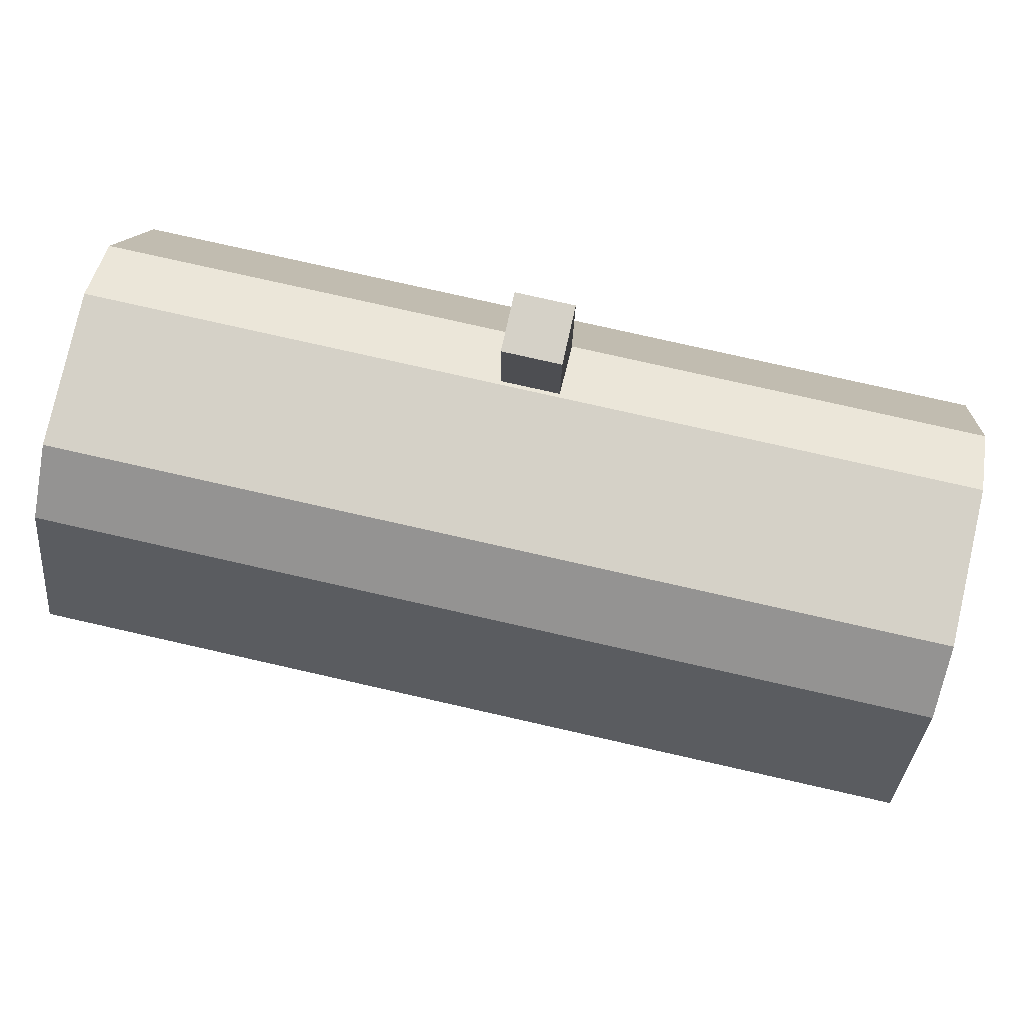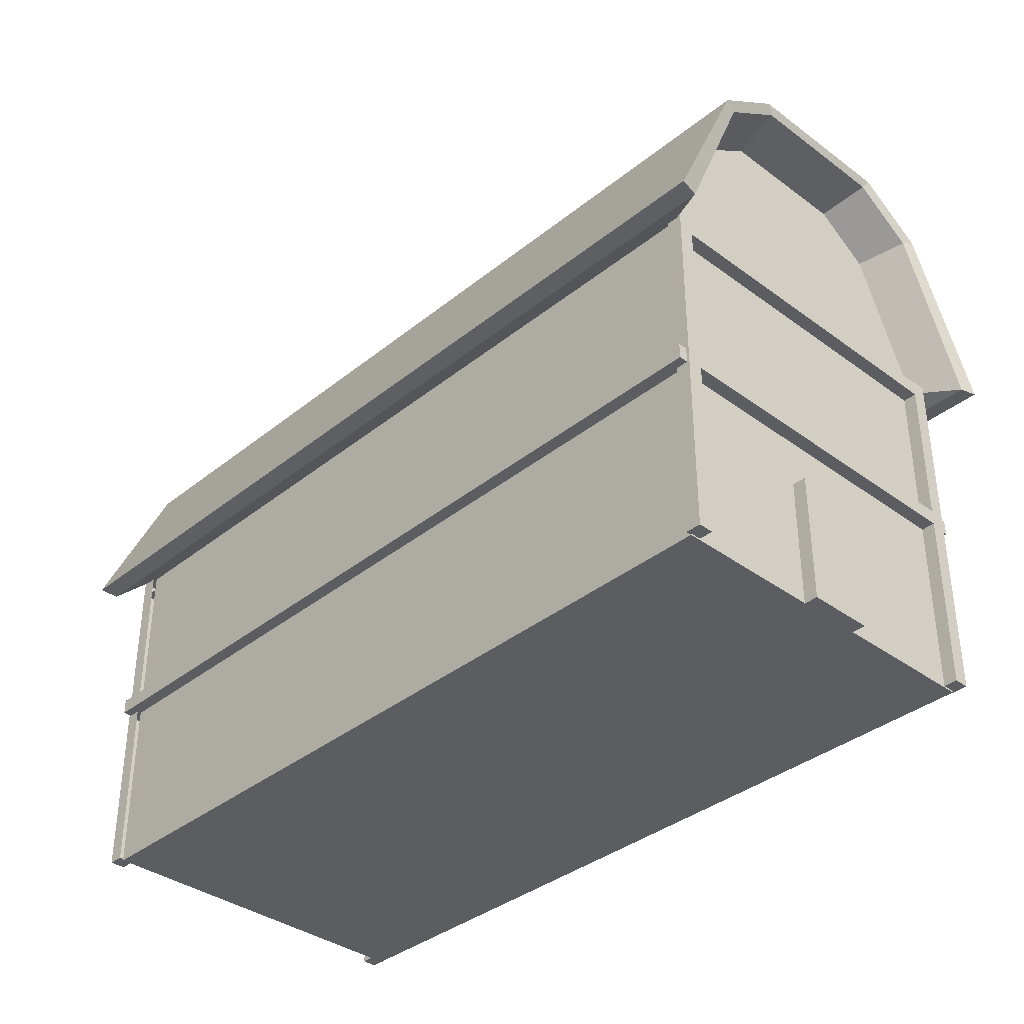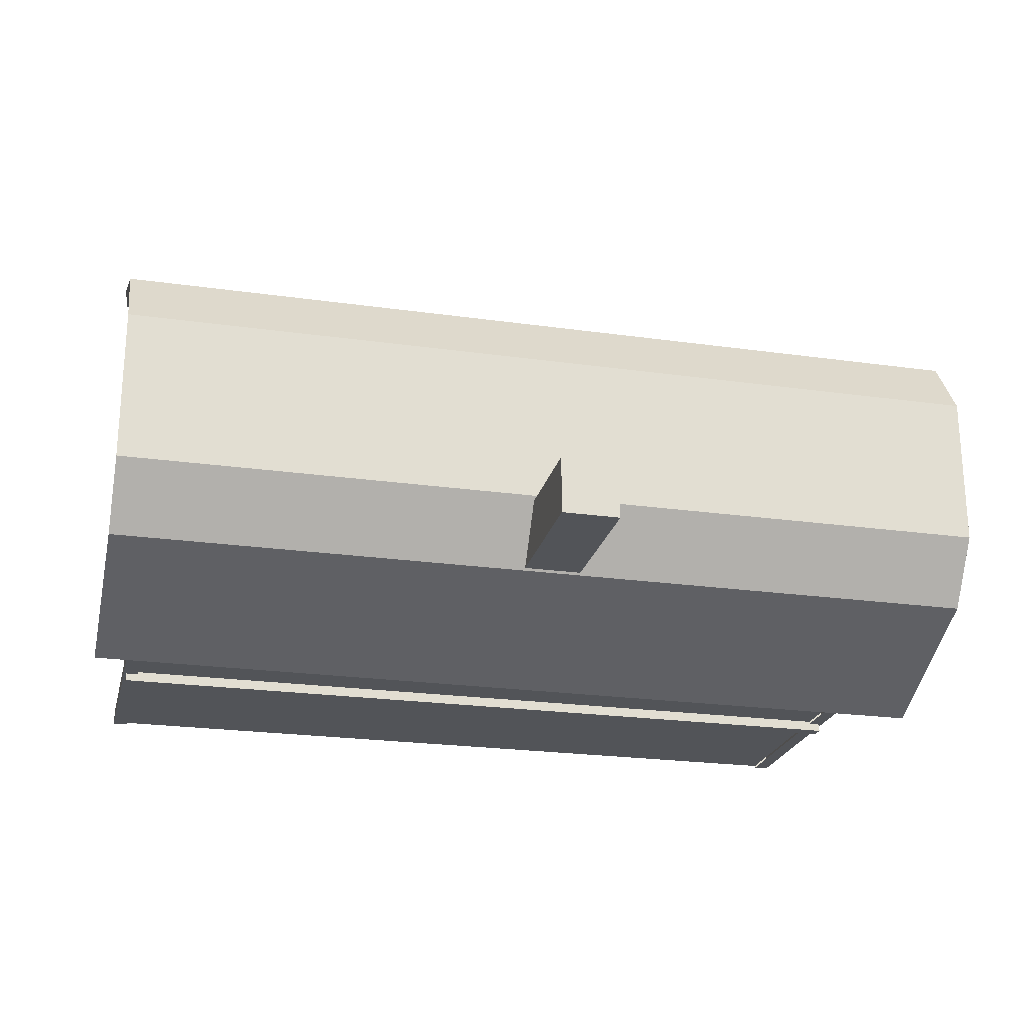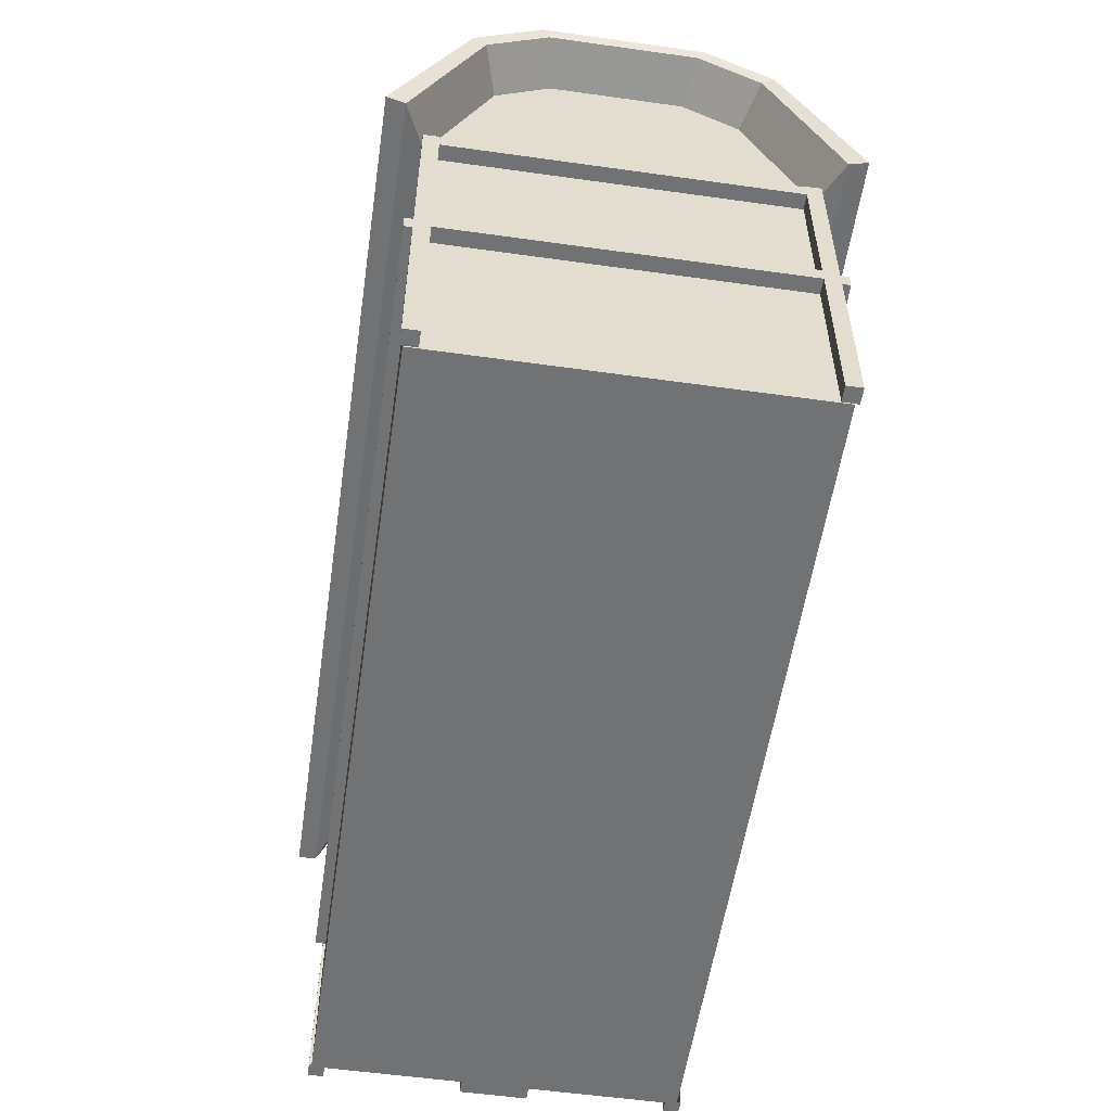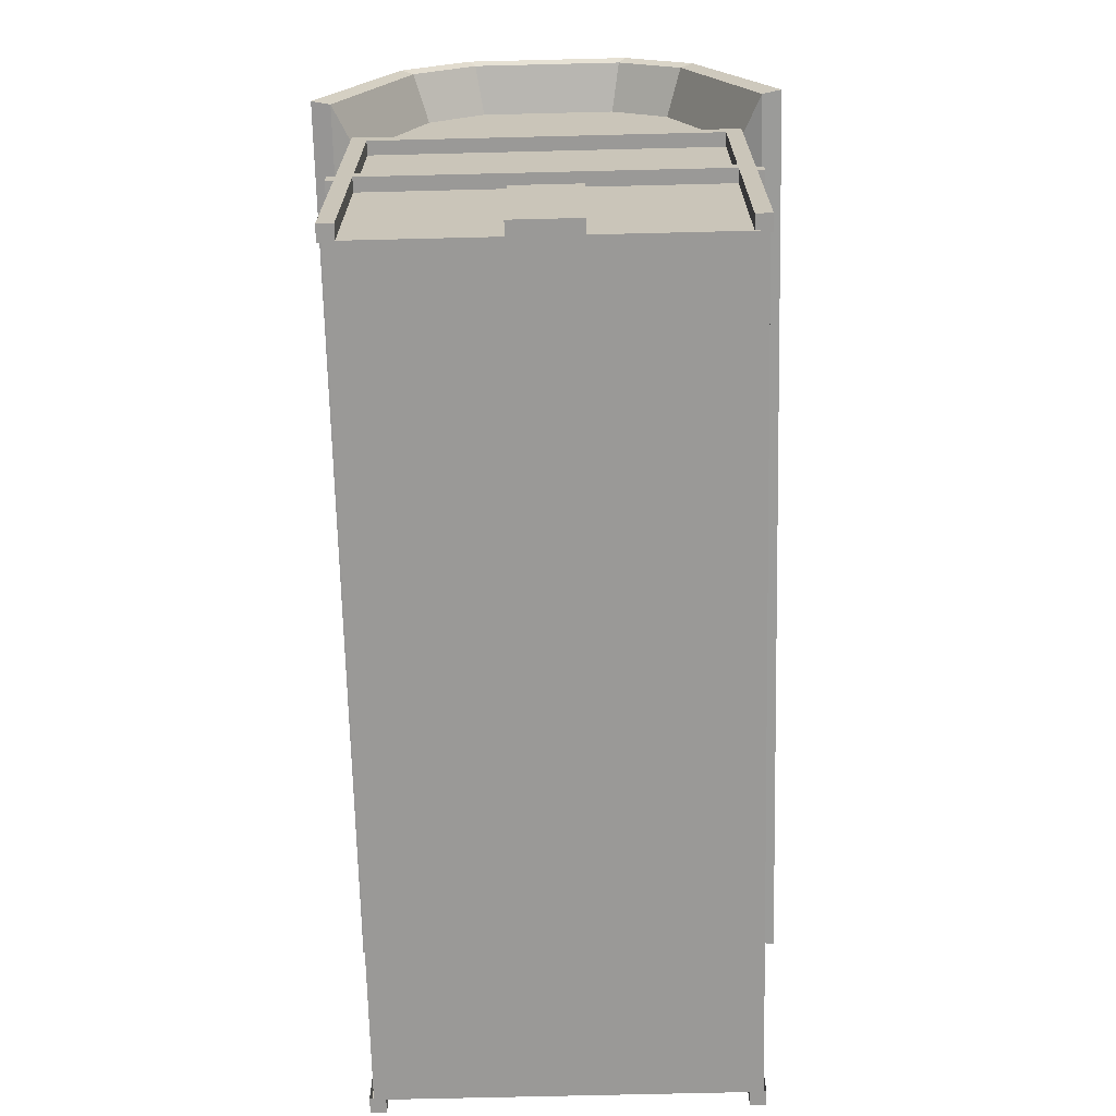
<metadata>
{"format":"obj","ext":"obj","renderer":"f3d","projection":"perspective","resolution":1024,"background":"white","views":[{"elev":78.8,"azim":12.7,"up":"+Y"},{"elev":-36.6,"azim":46.2,"up":"+Y"},{"elev":-23.3,"azim":166.6,"up":"+Z"},{"elev":-55.5,"azim":-98.4,"up":"+Y"},{"elev":-69.0,"azim":91.4,"up":"+Y"}]}
</metadata>
<code>
g default
v -1.123 -0.5 0.5
v 1.123 -0.5 0.5
v -1.123 0.5 0.5
v 1.123 0.5 0.5
v -1.123 0.5 -0.5
v 1.123 0.5 -0.5
v -1.123 -0.5 -0.5
v 1.123 -0.5 -0.5
v -1.123 0.9965 0.1802
v -1.123 0.896 0.3304
v 1.123 0.9965 0.1802
v 1.123 0.896 0.3304
v 1.123 0.9965 -0.1802
v 1.123 0.896 -0.3304
v -1.123 0.9965 -0.1802
v -1.123 0.896 -0.3304
v -1.255 1.026 0.2014
v 1.255 1.026 0.2014
v 1.255 1.026 -0.2014
v -1.255 1.026 -0.2014
v -1.255 0.4709 0.5587
v 1.255 0.4709 0.5587
v 1.255 0.9133 0.3692
v -1.255 0.9133 0.3692
v -1.255 0.4709 -0.5587
v 1.255 0.4709 -0.5587
v -1.255 0.9133 -0.3692
v 1.255 0.9133 -0.3692
v -1.263 1.051 0.2198
v 1.263 1.051 0.2198
v 1.263 1.051 -0.2198
v -1.263 1.051 -0.2198
v -1.263 0.477 0.6099
v 1.263 0.477 0.6099
v 1.263 0.9284 0.4031
v -1.263 0.9284 0.4031
v -1.263 0.477 -0.6099
v 1.263 0.477 -0.6099
v -1.263 0.9284 -0.4031
v 1.263 0.9284 -0.4031
v -0.0822 0.856 -0.232
v 0.0822 0.856 -0.232
v -0.0822 1.35 -0.232
v 0.0822 1.35 -0.232
v -0.0822 1.35 -0.3964
v 0.0822 1.35 -0.3964
v -0.0822 0.856 -0.3964
v 0.0822 0.856 -0.3964
v 1.118 0.4551 0.4988
v 1.161 0.4551 0.4988
v 1.118 0.4975 0.4988
v 1.161 0.4975 0.4988
v 1.118 0.4975 -0.4988
v 1.161 0.4975 -0.4988
v 1.118 0.4551 -0.4988
v 1.161 0.4551 -0.4988
v 1.118 -0.4958 -0.5072
v 1.161 -0.4958 -0.5072
v 1.118 -0.4958 -0.4648
v 1.161 -0.4958 -0.4648
v 1.118 0.5019 -0.4648
v 1.161 0.5019 -0.4648
v 1.118 0.5019 -0.5072
v 1.161 0.5019 -0.5072
v 1.118 -0.4958 0.4691
v 1.161 -0.4958 0.4691
v 1.118 -0.4958 0.5115
v 1.161 -0.4958 0.5115
v 1.118 0.5019 0.5115
v 1.161 0.5019 0.5115
v 1.118 0.5019 0.4691
v 1.161 0.5019 0.4691
v 1.118 0.002584 0.4988
v 1.161 0.002584 0.4988
v 1.118 0.045 0.4988
v 1.161 0.045 0.4988
v 1.118 0.045 -0.4988
v 1.161 0.045 -0.4988
v 1.118 0.002584 -0.4988
v 1.161 0.002584 -0.4988
v 1.118 -0.5006 0.09145
v 1.161 -0.5006 0.09145
v 1.118 -0.1369 0.09145
v 1.161 -0.1369 0.09145
v 1.118 -0.1369 -0.09145
v 1.161 -0.1369 -0.09145
v 1.118 -0.5006 -0.09145
v 1.161 -0.5006 -0.09145
v -1.122 0.002584 -0.4946
v -1.165 0.002584 -0.4946
v -1.122 0.045 -0.4946
v -1.165 0.045 -0.4946
v -1.122 0.045 0.5031
v -1.165 0.045 0.5031
v -1.122 0.002584 0.5031
v -1.165 0.002584 0.5031
v -1.122 -0.4958 -0.4648
v -1.165 -0.4958 -0.4648
v -1.122 -0.4958 -0.5072
v -1.165 -0.4958 -0.5072
v -1.122 0.5019 -0.5072
v -1.165 0.5019 -0.5072
v -1.122 0.5019 -0.4648
v -1.165 0.5019 -0.4648
v -1.122 -0.4958 0.5115
v -1.165 -0.4958 0.5115
v -1.122 -0.4958 0.4691
v -1.165 -0.4958 0.4691
v -1.122 0.5019 0.4691
v -1.165 0.5019 0.4691
v -1.122 0.5019 0.5115
v -1.165 0.5019 0.5115
v -1.122 0.4551 -0.4946
v -1.165 0.4551 -0.4946
v -1.122 0.4975 -0.4946
v -1.165 0.4975 -0.4946
v -1.122 0.4975 0.5031
v -1.165 0.4975 0.5031
v -1.122 0.4551 0.5031
v -1.165 0.4551 0.5031
v 1.153 0.002584 -0.4868
v 1.153 0.002584 -0.5292
v 1.153 0.045 -0.4868
v 1.153 0.045 -0.5292
v -1.157 0.045 -0.4868
v -1.157 0.045 -0.5292
v -1.157 0.002584 -0.4868
v -1.157 0.002584 -0.5292
v -1.157 0.002584 0.4943
v -1.157 0.002584 0.5367
v -1.157 0.045 0.4943
v -1.157 0.045 0.5367
v 1.153 0.045 0.4943
v 1.153 0.045 0.5367
v 1.153 0.002584 0.4943
v 1.153 0.002584 0.5367
g house_1
f 1 2 4 3
f 29 30 31 32
f 5 6 8 7
f 7 8 2 1
f 2 8 6 4
f 7 1 3 5
f 33 34 35 36
f 13 6 14
f 38 37 39 40
f 9 3 10
f 29 36 35 30
f 31 40 39 32
f 5 3 9 15
f 5 15 16
f 4 11 12
f 4 6 13 11
f 11 13 19 18
f 15 9 17 20
f 3 4 22 21
f 4 12 23 22
f 10 3 21 24
f 6 5 25 26
f 5 16 27 25
f 14 6 26 28
f 9 10 24 17
f 12 11 18 23
f 13 14 28 19
f 16 15 20 27
f 18 19 31 30
f 20 17 29 32
f 21 22 34 33
f 22 23 35 34
f 24 21 33 36
f 26 25 37 38
f 25 27 39 37
f 28 26 38 40
f 17 24 36 29
f 23 18 30 35
f 19 28 40 31
f 27 20 32 39
f 41 42 44 43
f 43 44 46 45
f 45 46 48 47
f 42 48 46 44
f 47 41 43 45
f 49 50 52 51
f 51 52 54 53
f 53 54 56 55
f 55 56 50 49
f 50 56 54 52
f 57 58 60 59
f 59 60 62 61
f 61 62 64 63
f 63 64 58 57
f 58 64 62 60
f 65 66 68 67
f 67 68 70 69
f 69 70 72 71
f 71 72 66 65
f 66 72 70 68
f 73 74 76 75
f 75 76 78 77
f 77 78 80 79
f 79 80 74 73
f 74 80 78 76
f 81 82 84 83
f 83 84 86 85
f 85 86 88 87
f 87 88 82 81
f 82 88 86 84
f 91 92 94 93
f 95 96 90 89
f 90 96 94 92
f 97 98 100 99
f 99 100 102 101
f 101 102 104 103
f 103 104 98 97
f 98 104 102 100
f 105 106 108 107
f 107 108 110 109
f 109 110 112 111
f 111 112 106 105
f 106 112 110 108
f 115 116 118 117
f 119 120 114 113
f 114 120 118 116
f 121 122 124 123
f 123 124 126 125
f 125 126 128 127
f 127 128 122 121
f 122 128 126 124
f 129 130 132 131
f 131 132 134 133
f 133 134 136 135
f 135 136 130 129
f 130 136 134 132

</code>
